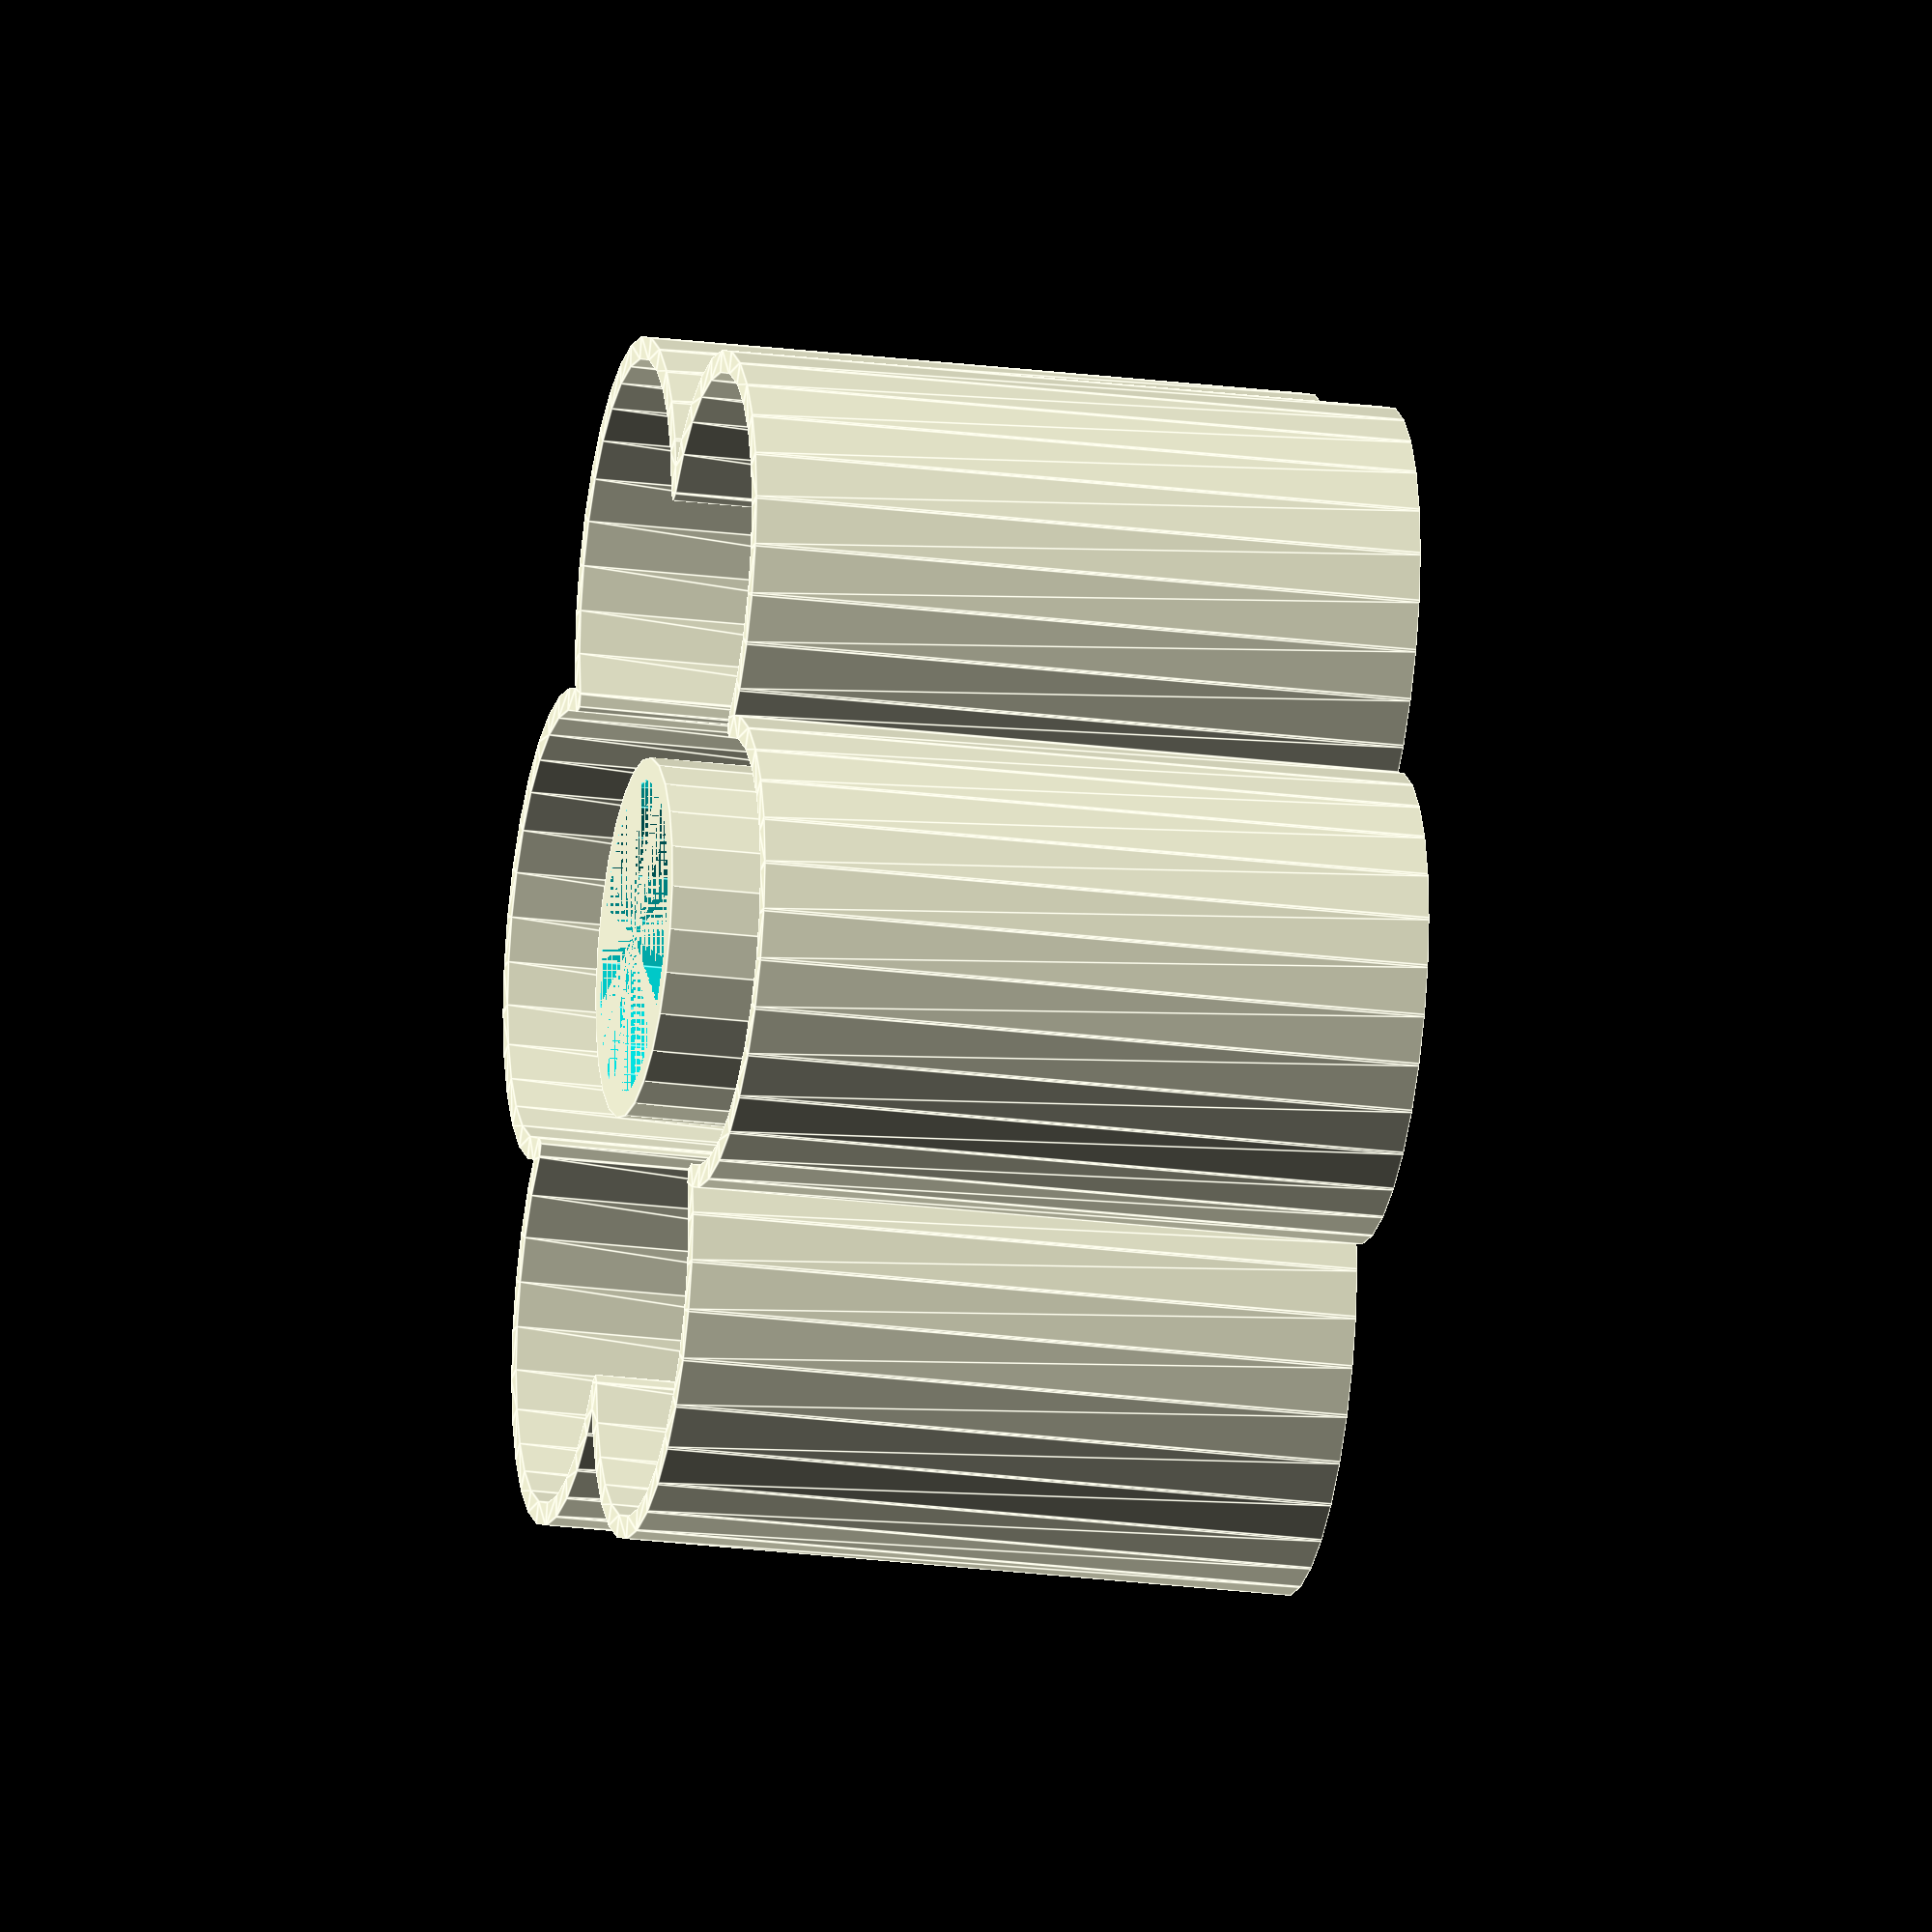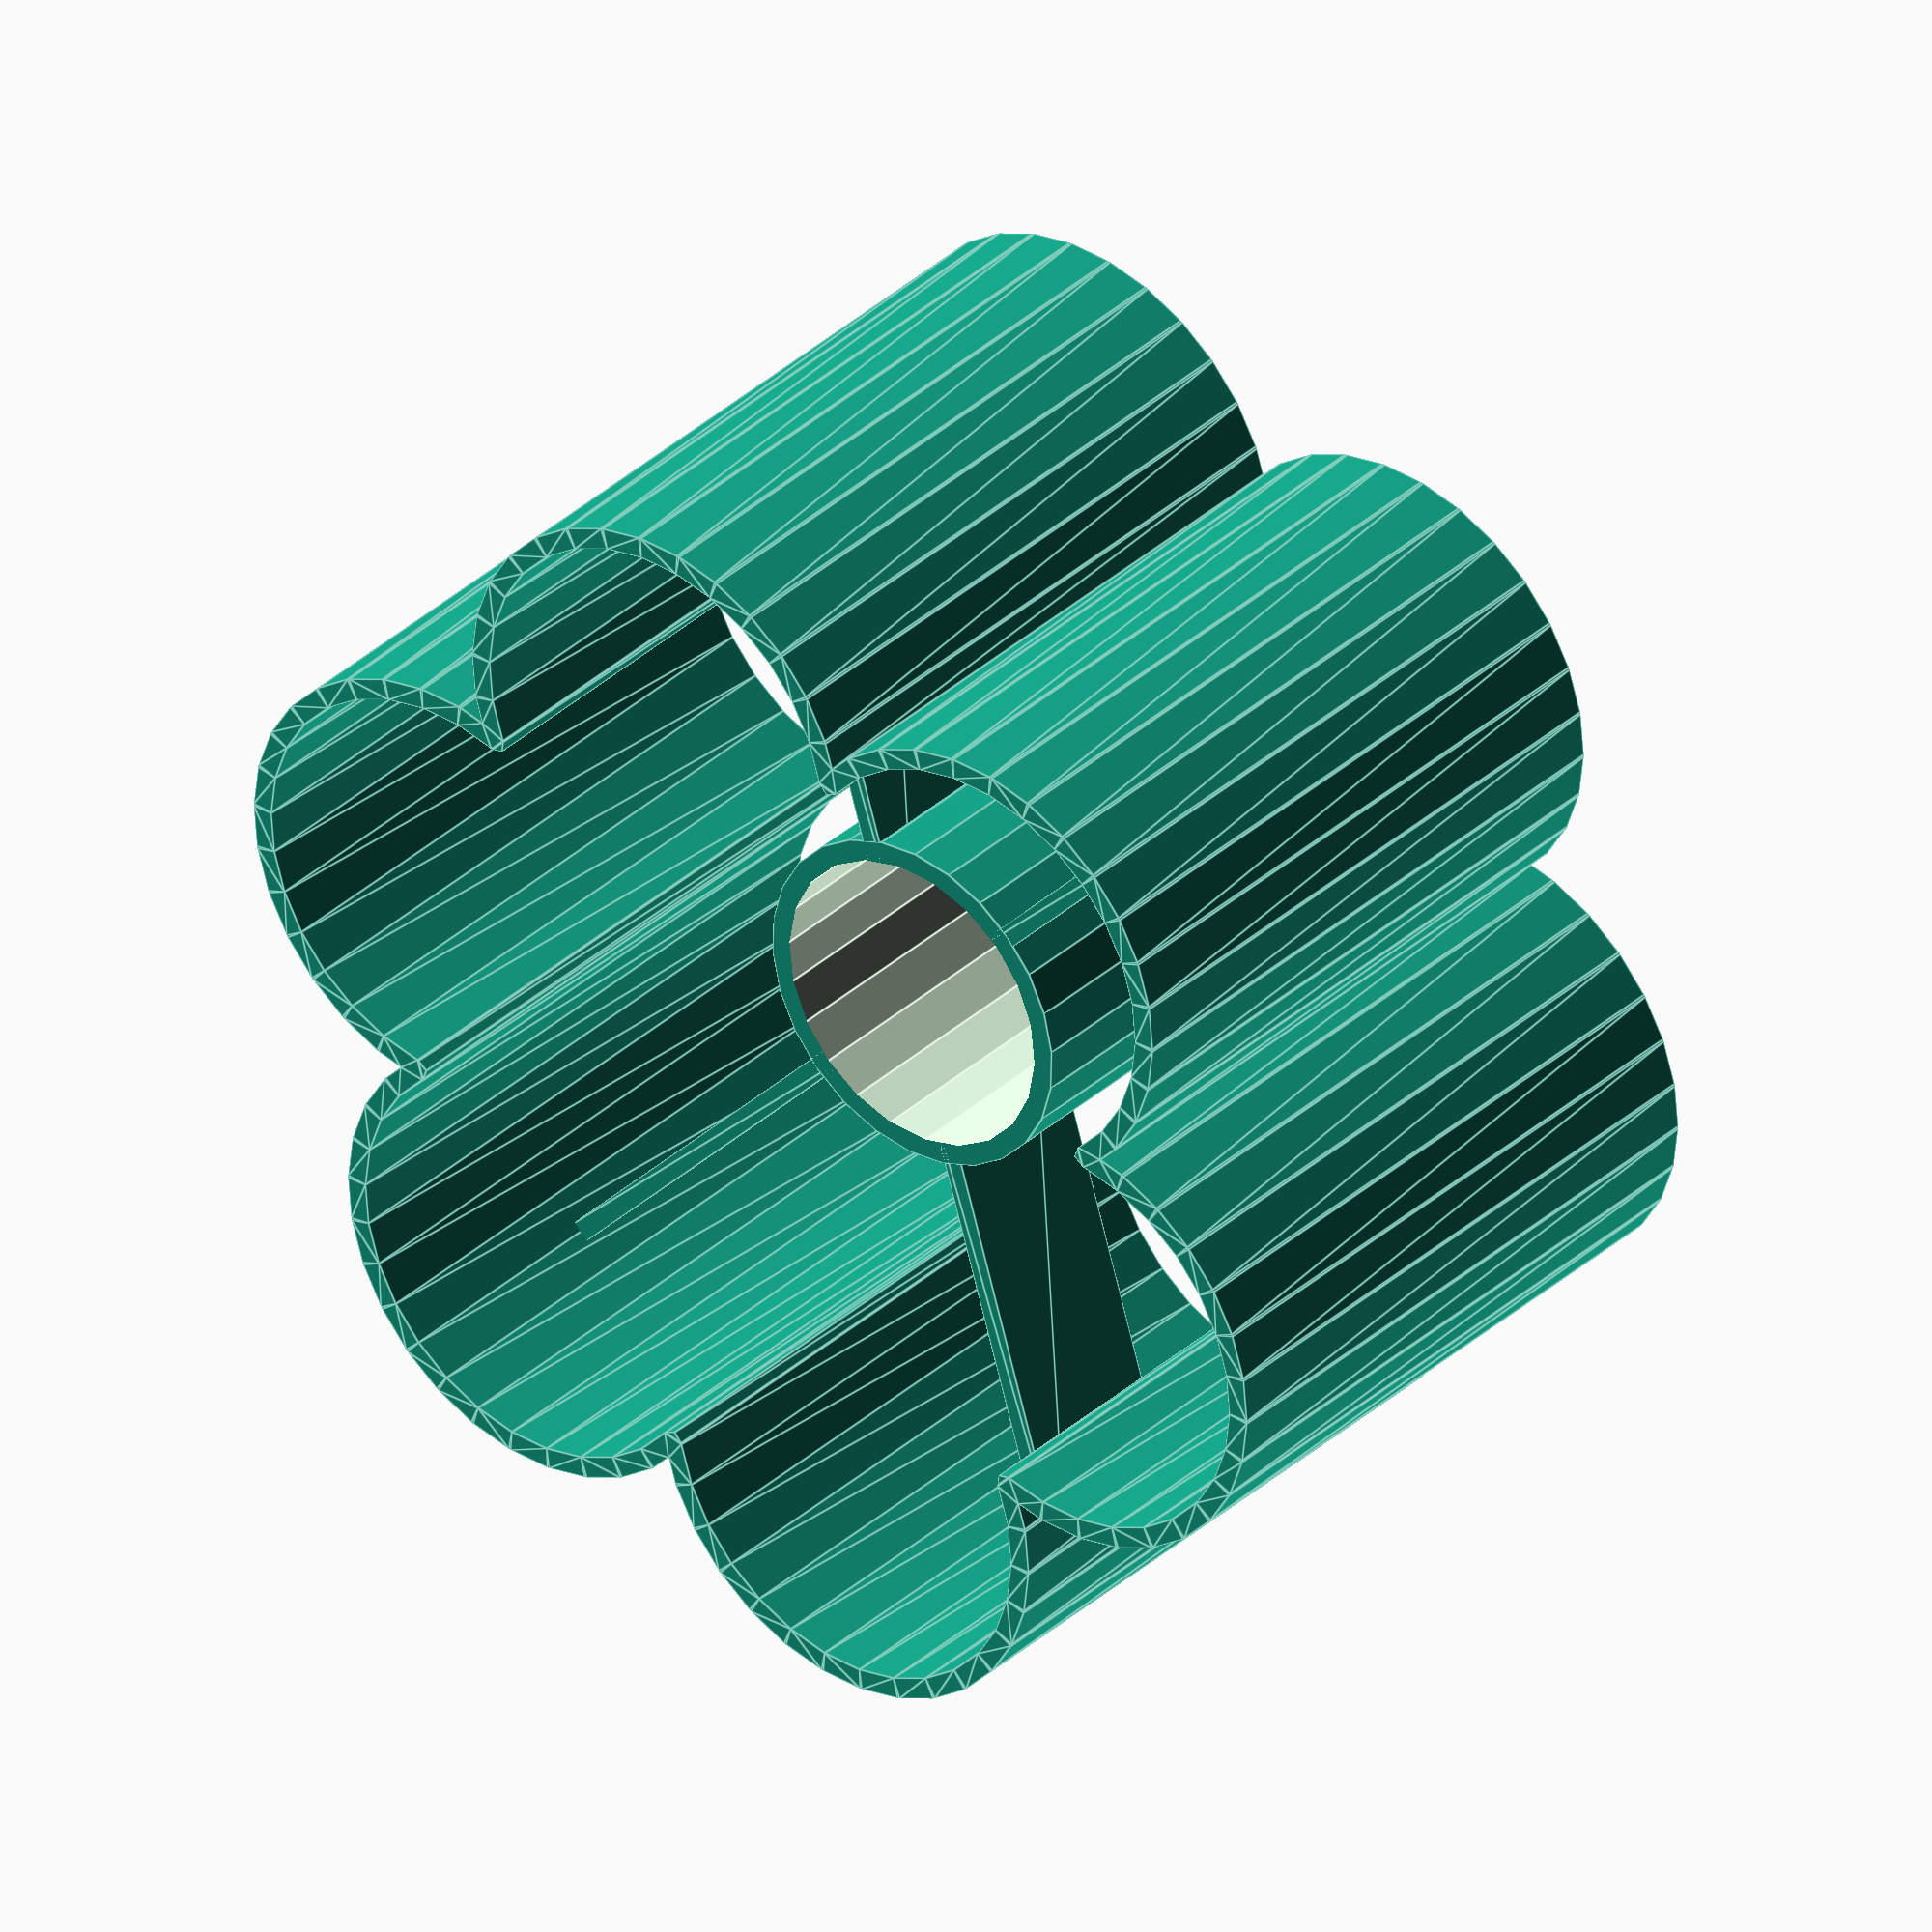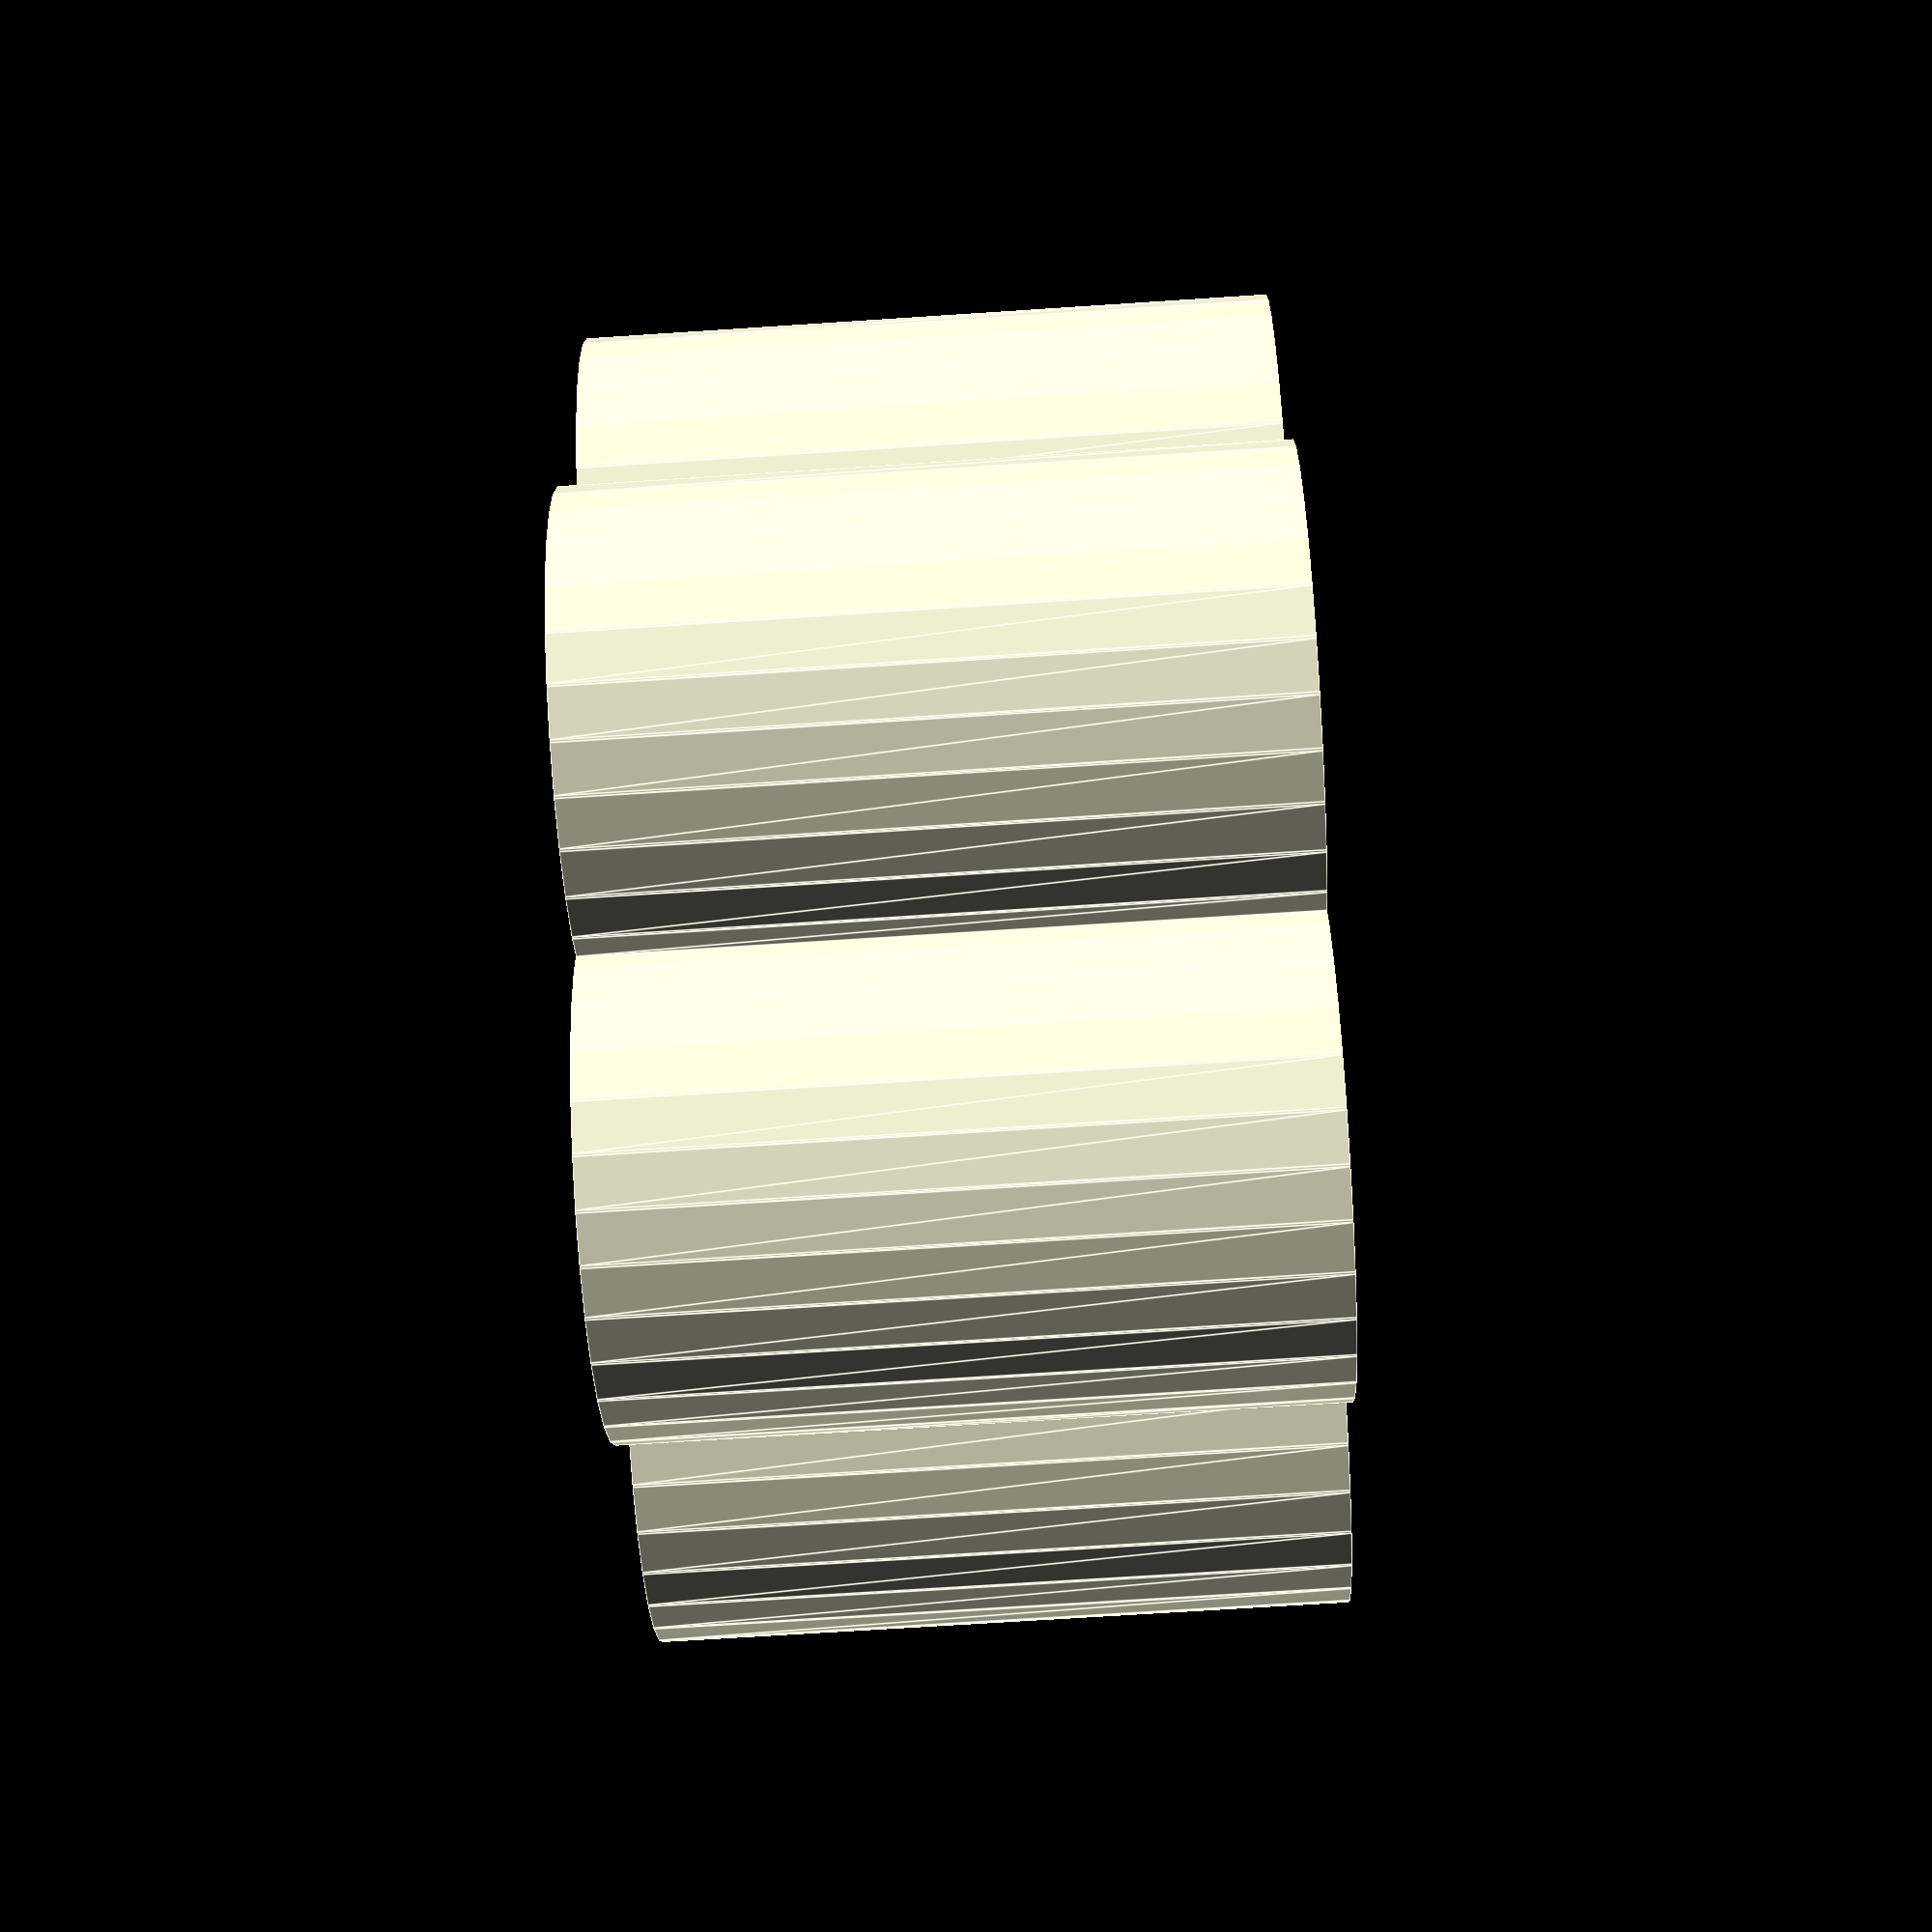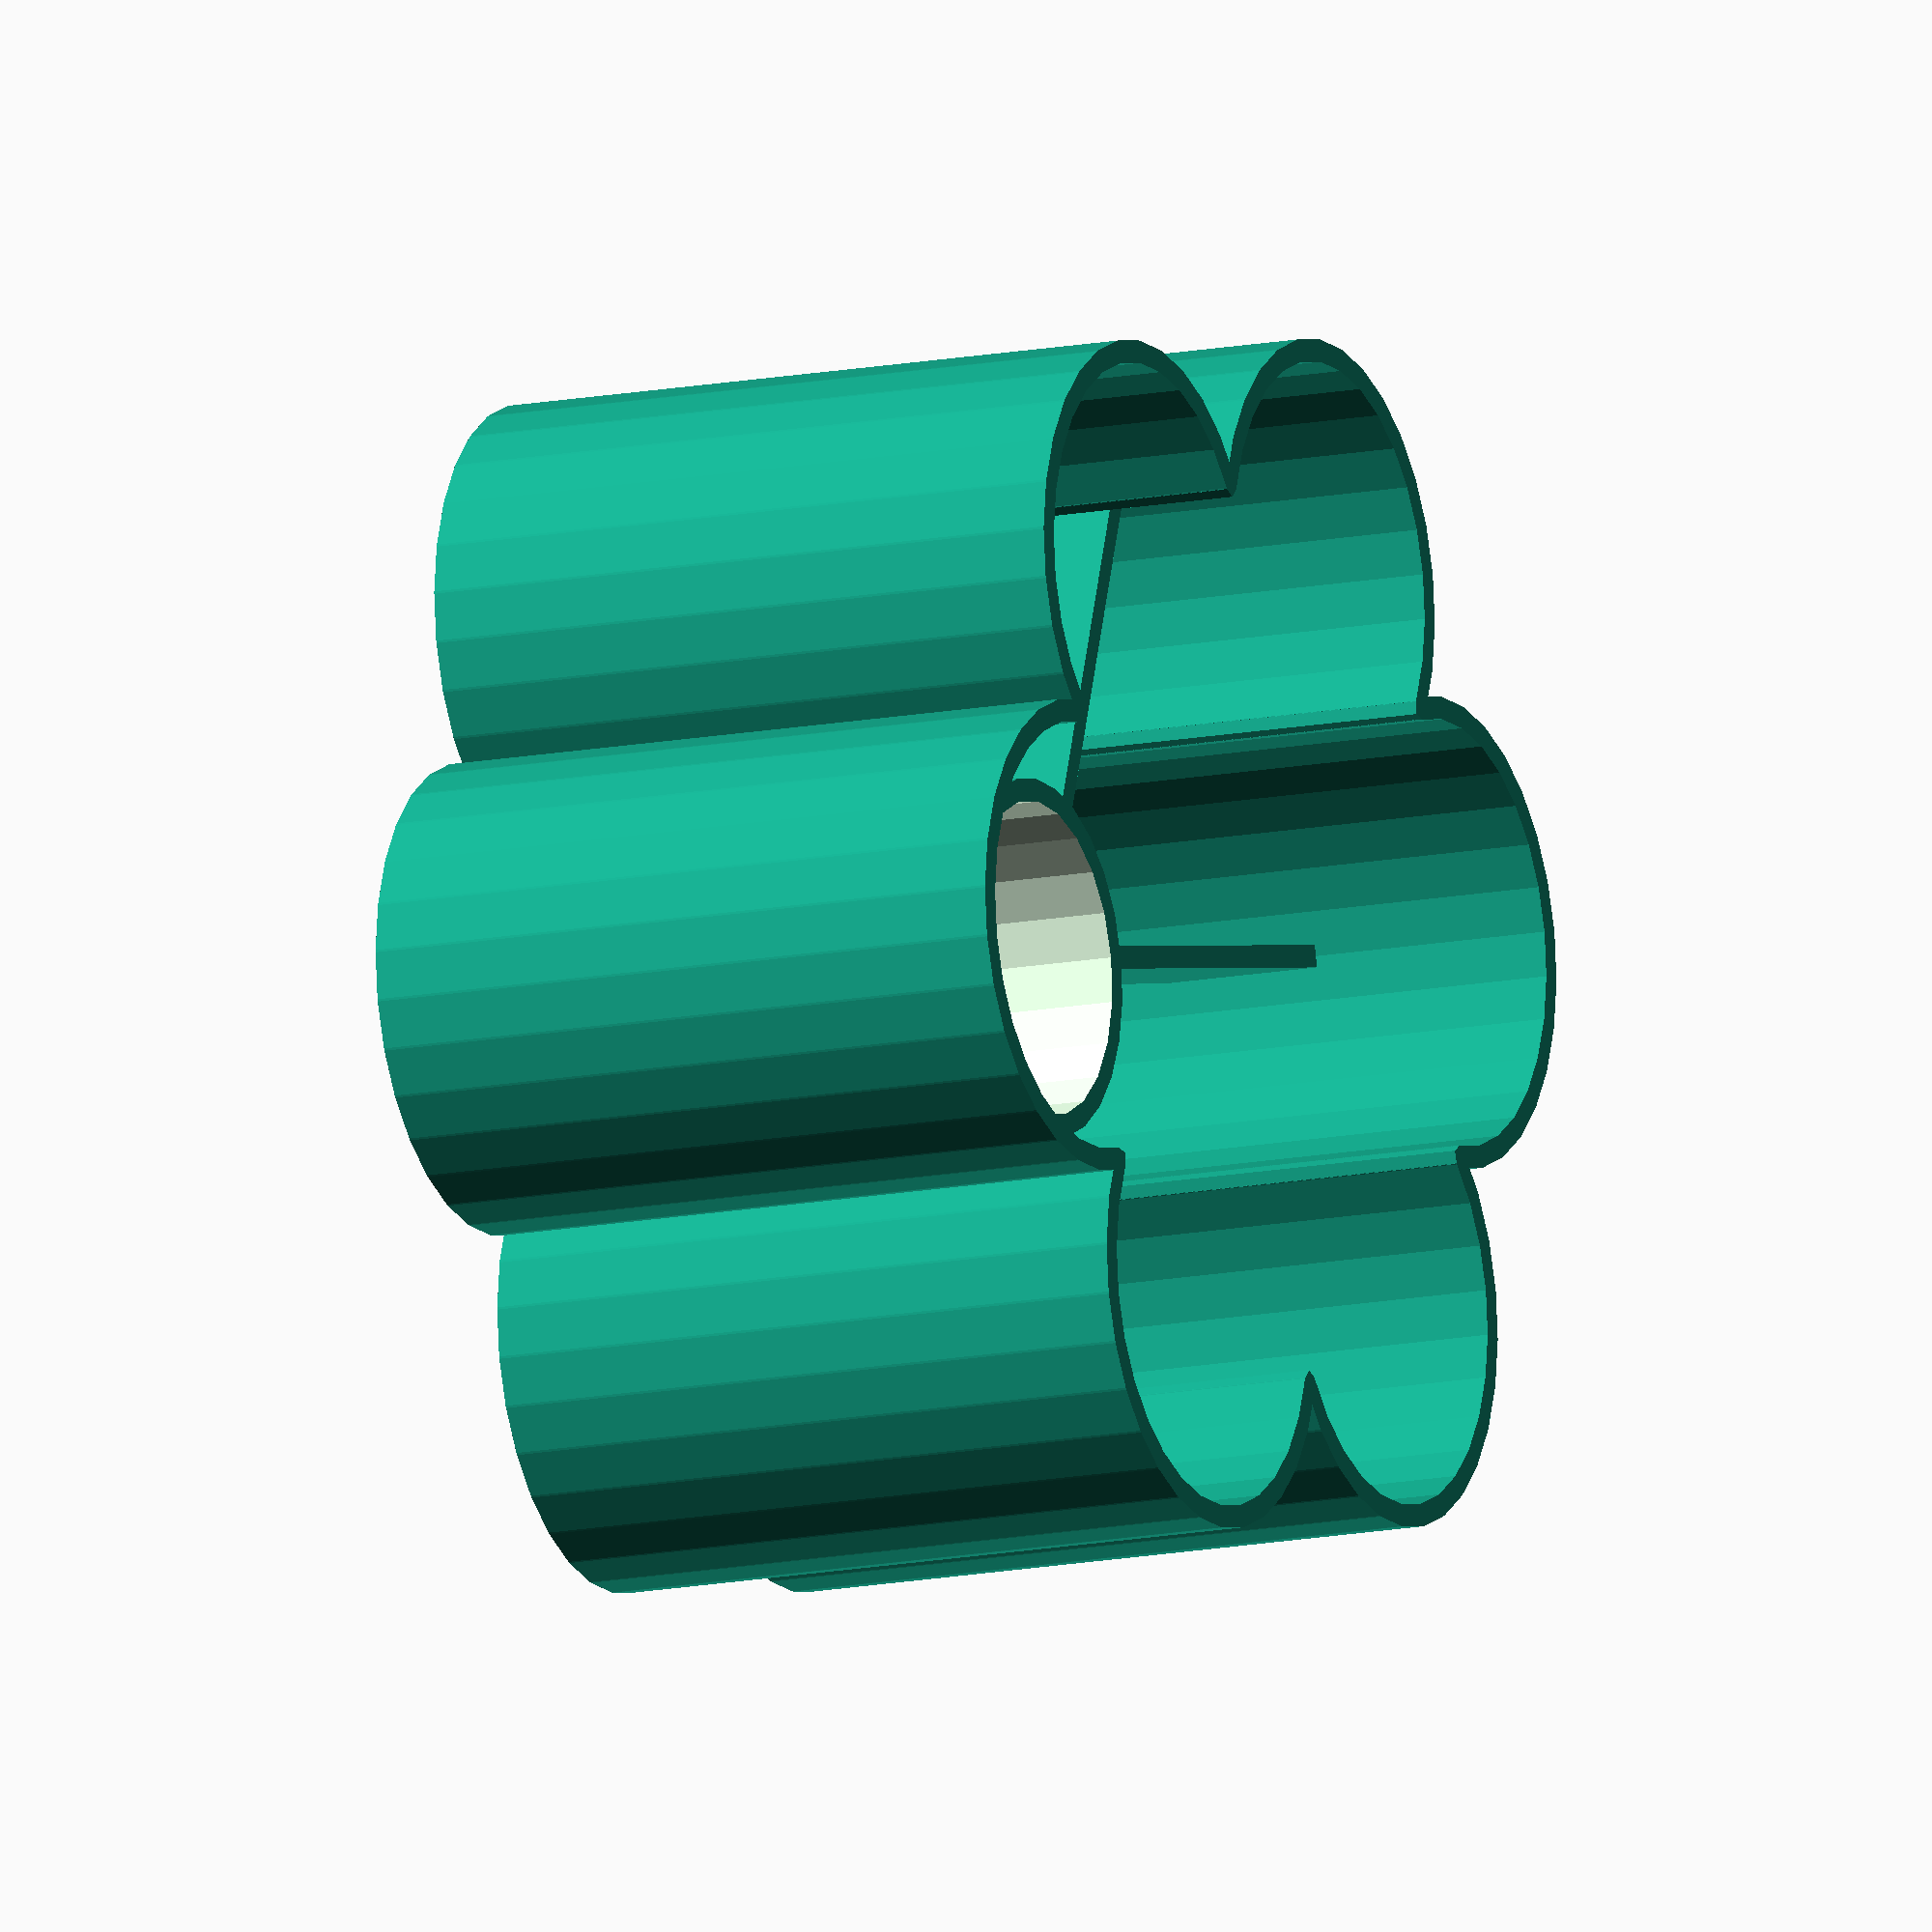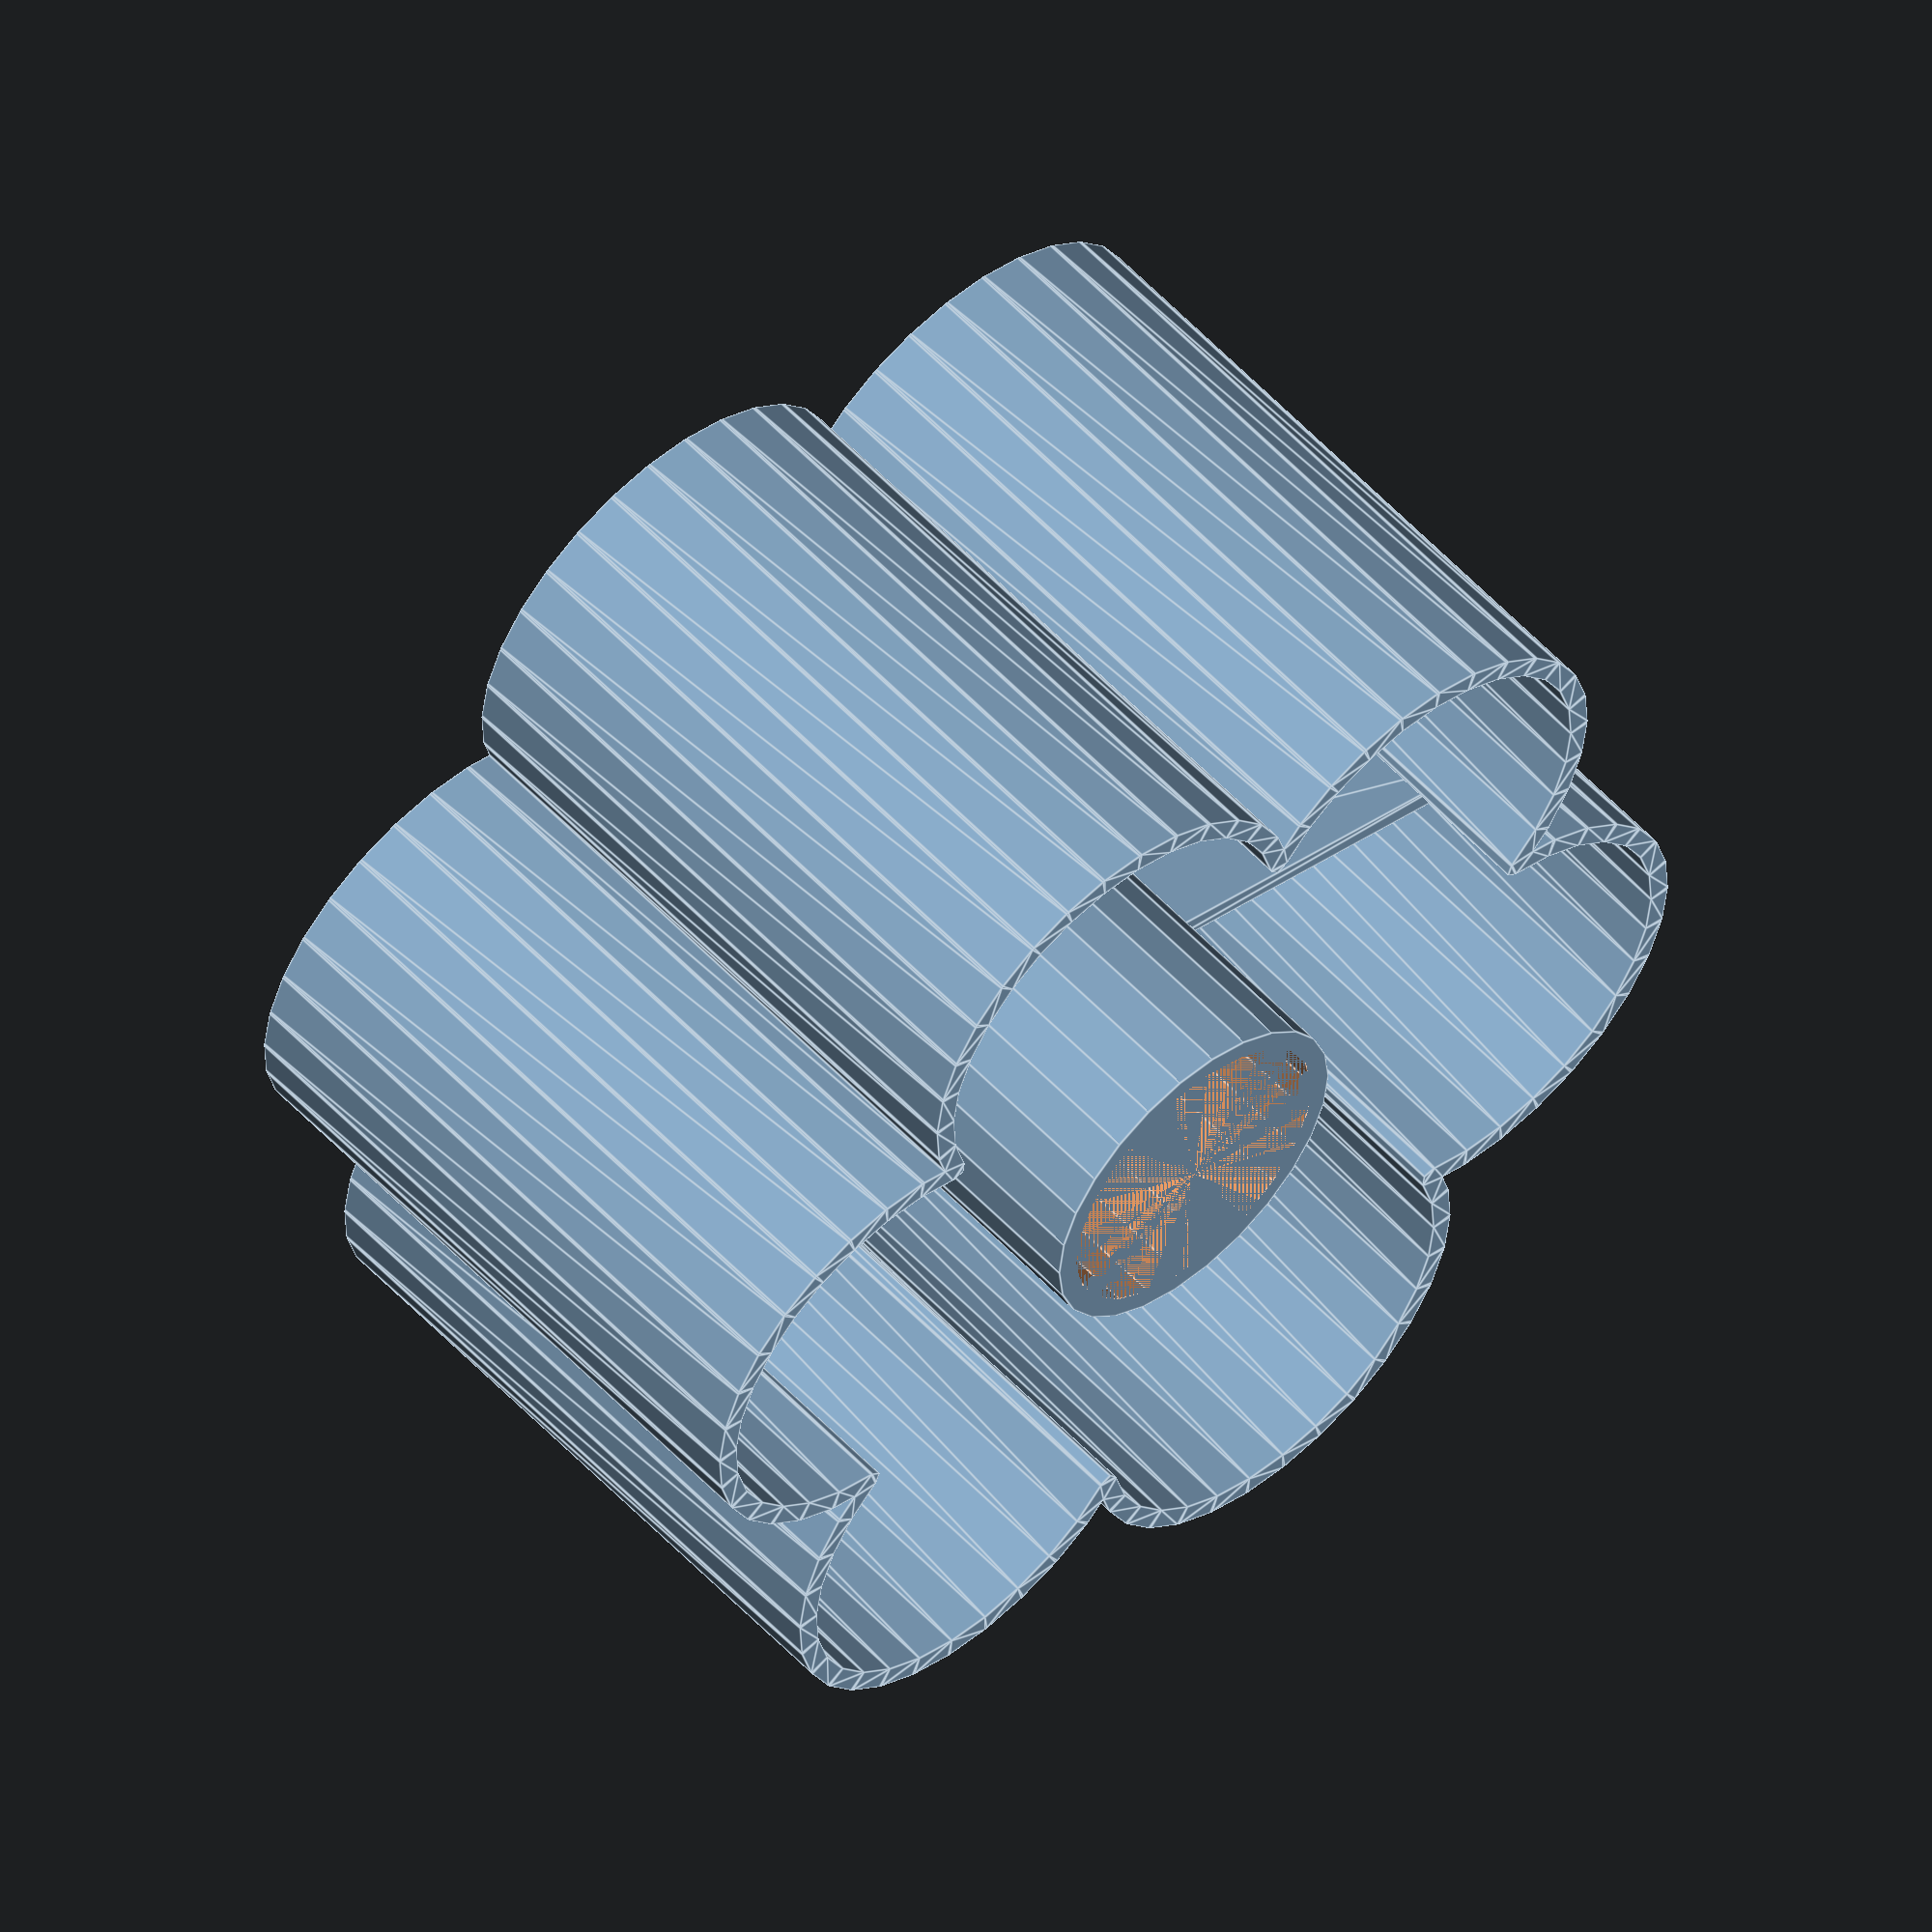
<openscad>

module flower(height=1, size=4, expand=5) {
    circle(expand);
    translate(v = [expand,0,0]) circle(size);
    rotate(a = [0, 0, 60]) translate(v = [expand,0,0]) circle(size);
    rotate(a = [0, 0, 120]) translate(v = [expand,0,0]) circle(size);
    rotate(a = [0, 0, 180]) translate(v = [expand,0,0]) circle(size);
    rotate(a = [0, 0, 240]) translate(v = [expand,0,0]) circle(size);
    rotate(a = [0, 0, 300]) translate(v = [expand,0,0]) circle(size);
}

module mold(thickness = 1, radius = 10, expend = 20) {
    difference() {
        offset(r=thickness/2) {
            flower(20, radius, expand);
        };
        offset(r=-thickness/2) {
            flower(20, radius, expand);
        };
    };
}

height = 30;
factor = 1.8;
length = 57;
thickness = 1;
// expand = radius * factor
// length = radius + expand + expand + radius
// length = 2 * (radius + expand)
// length = 2 * (radius + radius * factor)
// length = 2 * radius * (1 + factor)
radius = length / ( 2 * (1 + factor) );
expand = radius * factor;
h = height / 4;

linear_extrude(height = height) {
    mold();
};

difference() {
    translate(v = [0,0,height / 2 - h / 2]) {
        linear_extrude(height = height/4) {
            rotate(a = [0, 0, 30]) {
                square(size = [ thickness, 2 * (radius + expand) ], center = true);
            };
            rotate(a = [0, 0, 90]) {
                square(size = [ thickness, 2 * (radius + expand) ], center = true);
            };
        };
        cylinder(h = height / 2 + h / 2, r1 = 8, r2 = 8);
    };
    cylinder(h = height, r1 = 8 - thickness, r2 = 8 - thickness);
};



</openscad>
<views>
elev=203.1 azim=324.5 roll=102.3 proj=o view=edges
elev=325.8 azim=227.1 roll=219.4 proj=o view=edges
elev=247.7 azim=94.1 roll=86.2 proj=p view=edges
elev=12.5 azim=11.4 roll=116.3 proj=o view=wireframe
elev=304.3 azim=14.9 roll=317.9 proj=o view=edges
</views>
